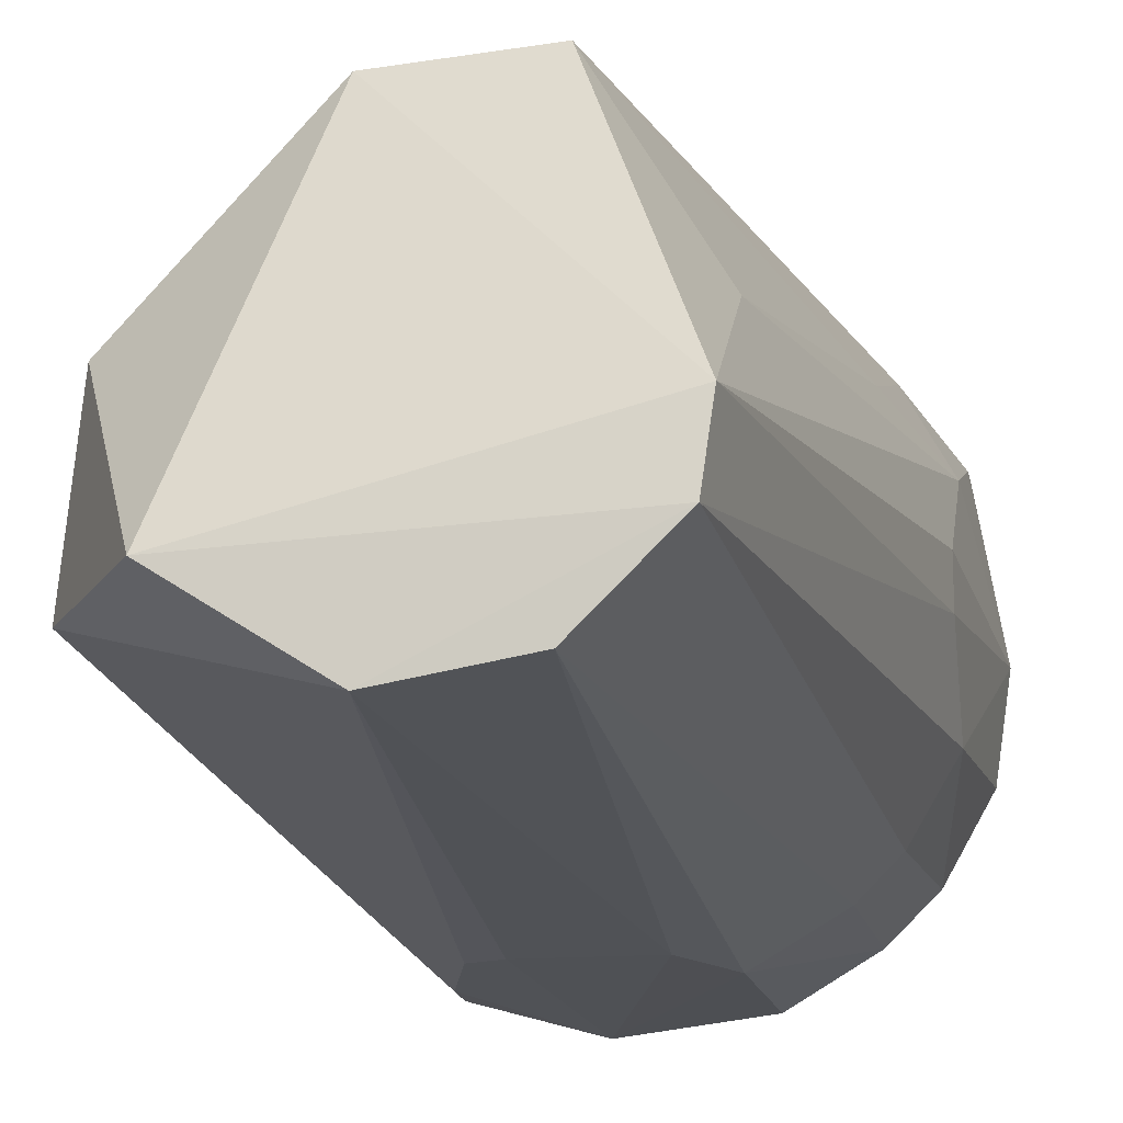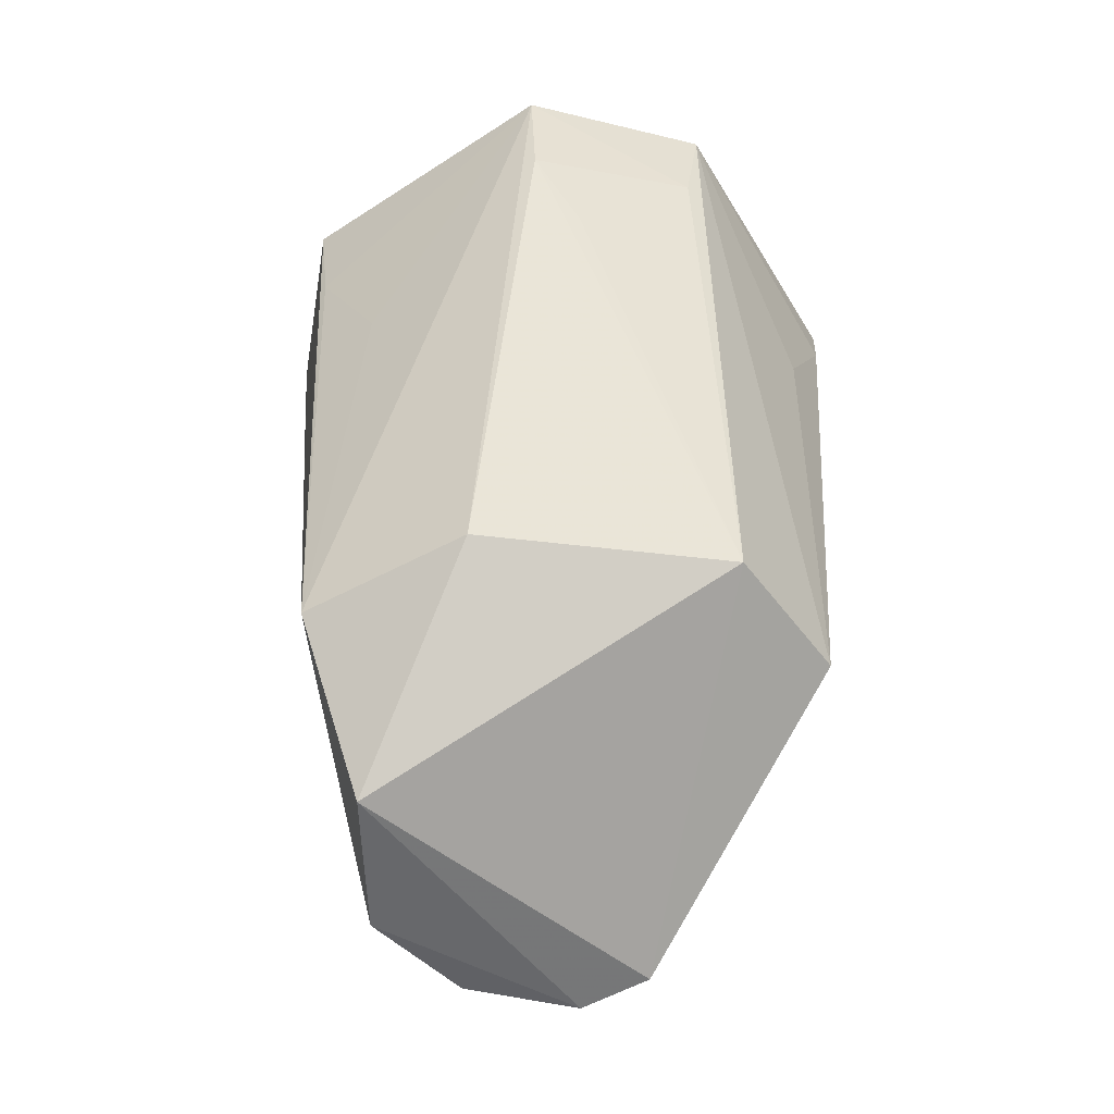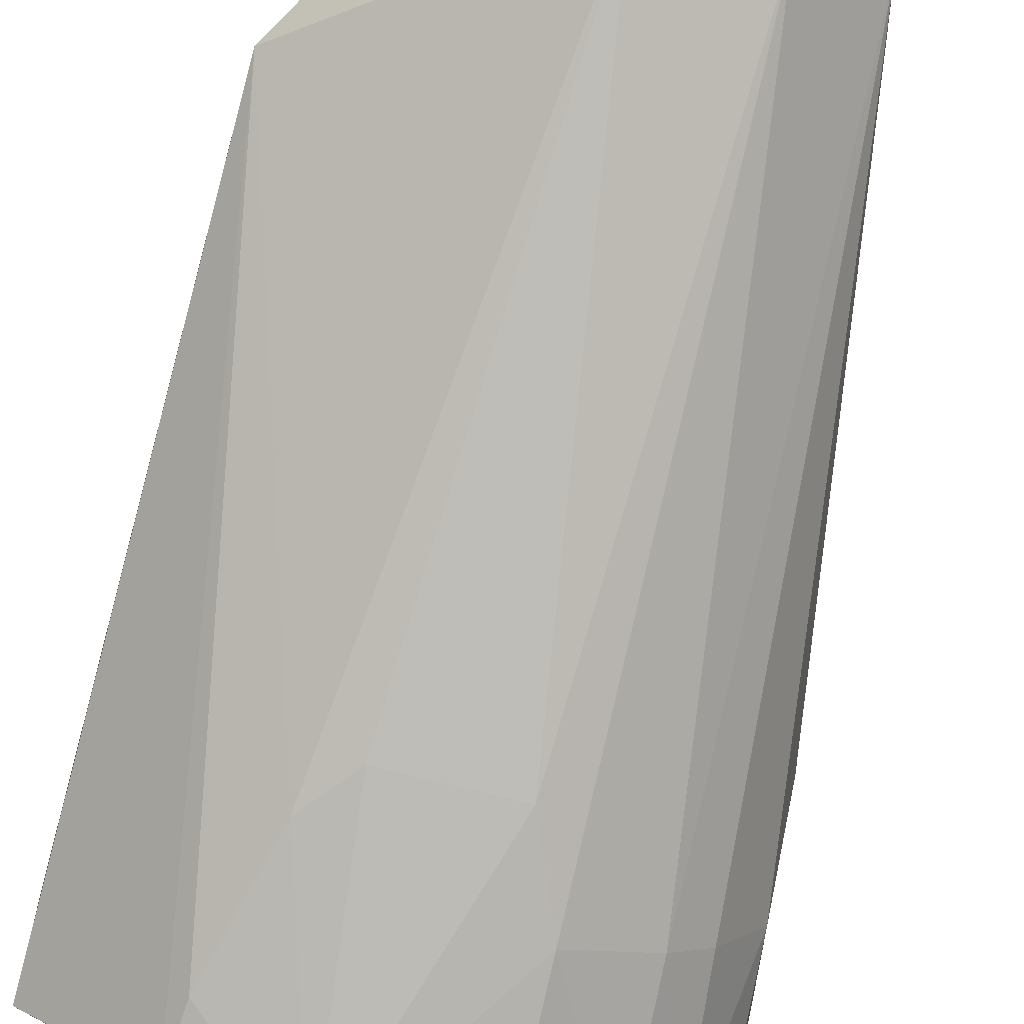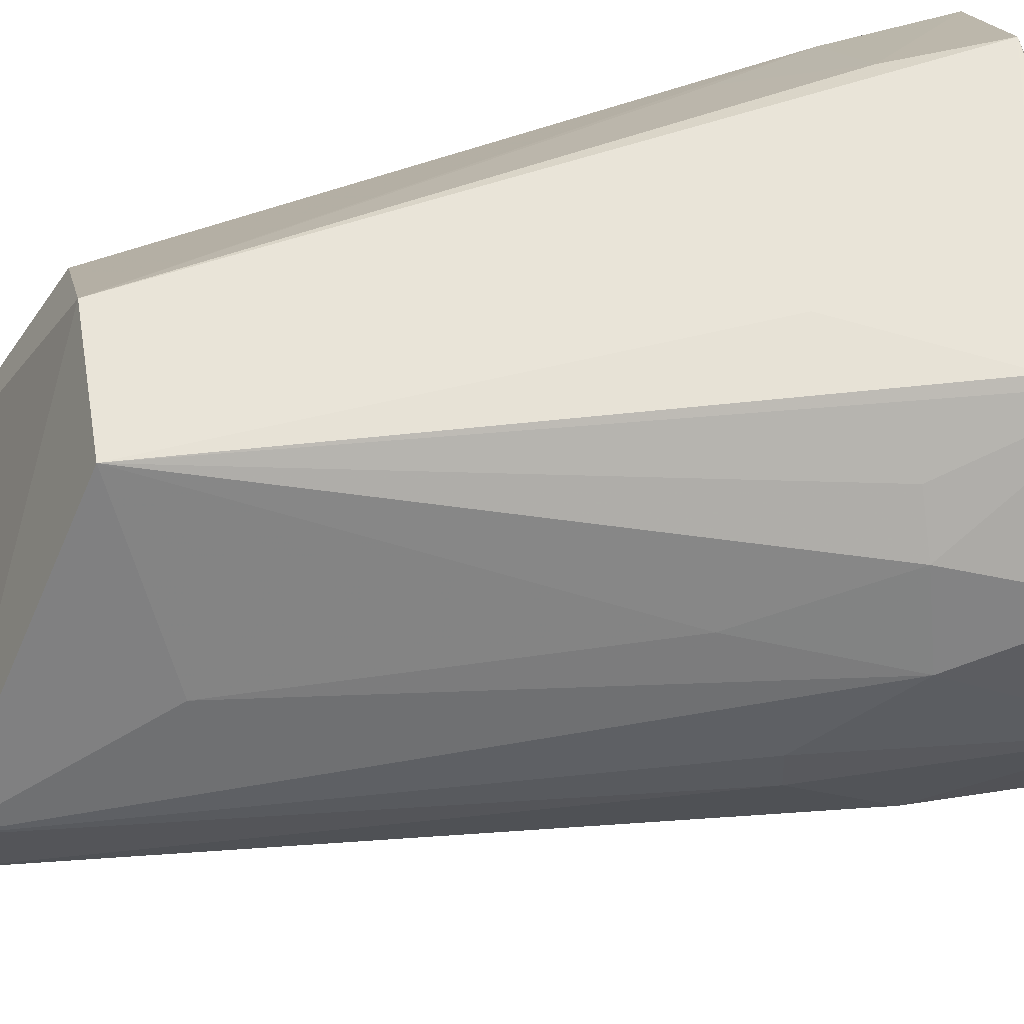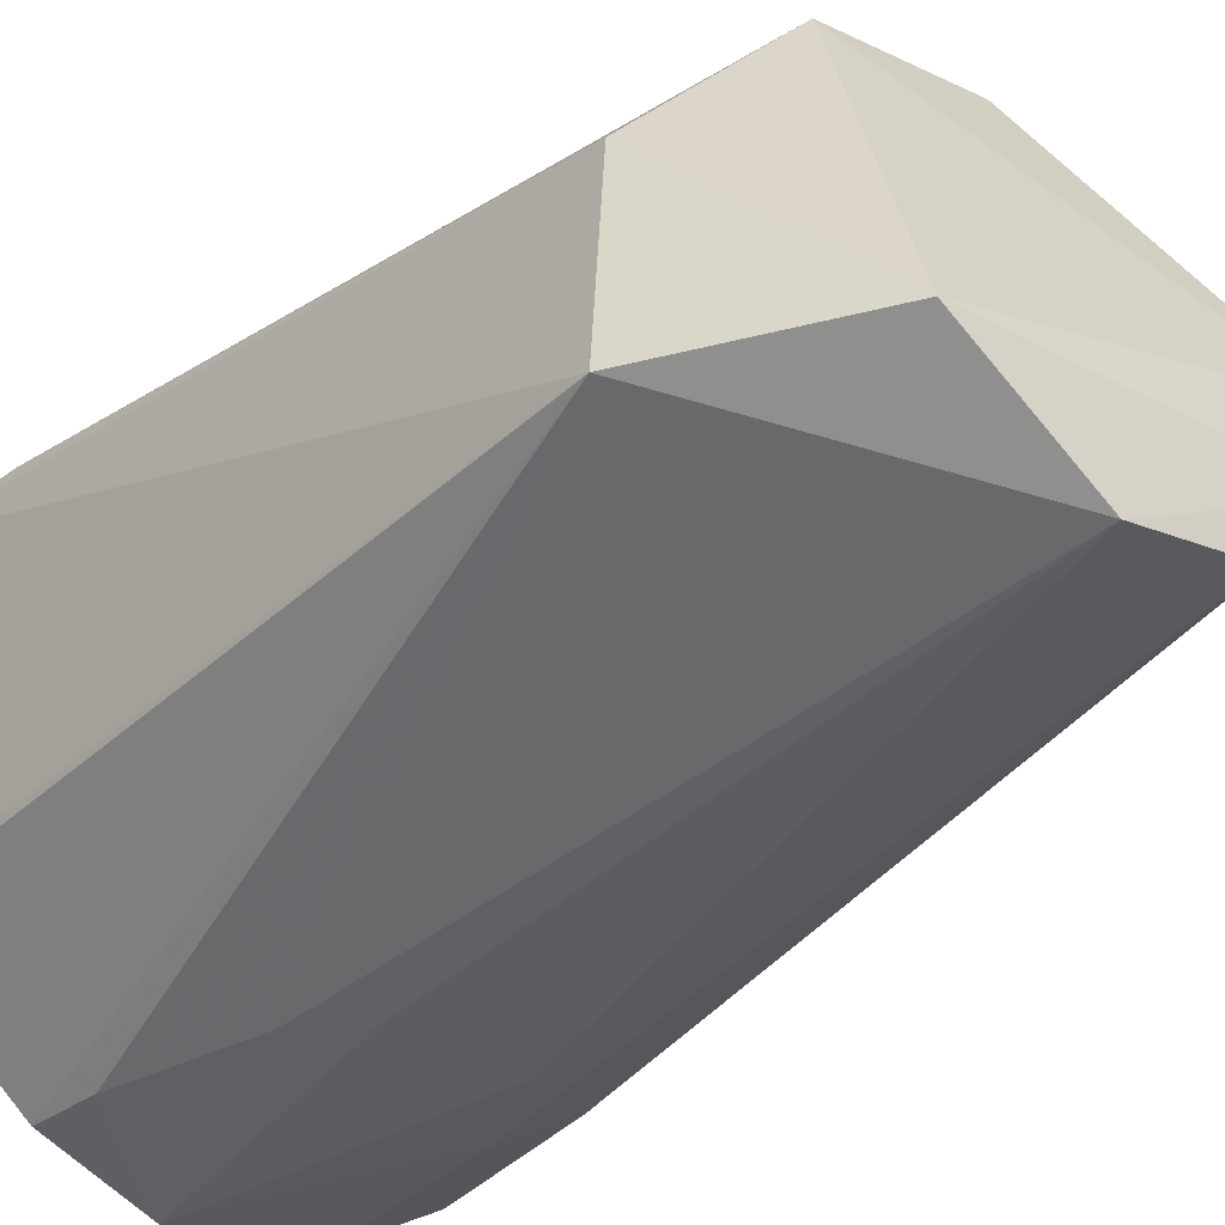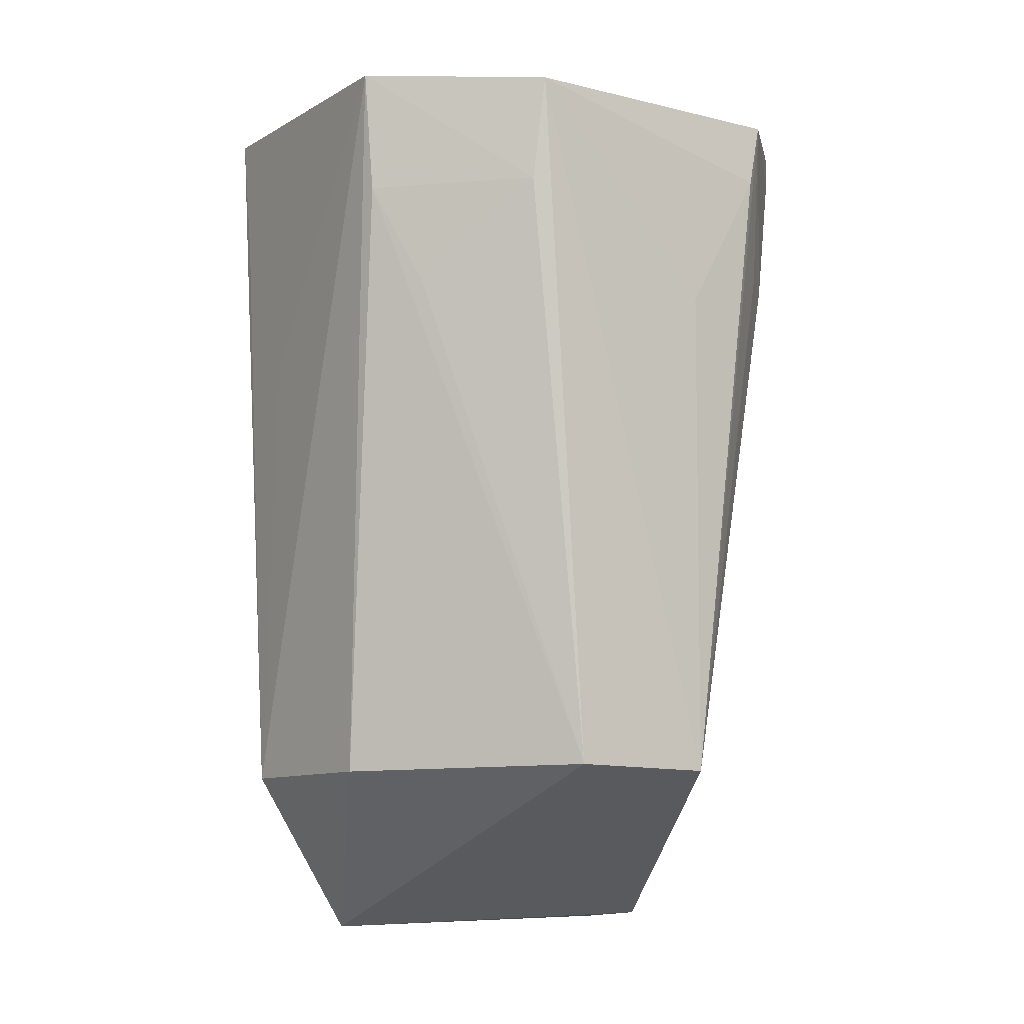
<metadata>
{"format":"obj","ext":"obj","renderer":"f3d","projection":"perspective","resolution":1024,"background":"white","views":[{"elev":-13.7,"azim":-169.1,"up":"+Y"},{"elev":-53.9,"azim":123.9,"up":"+Z"},{"elev":-78.3,"azim":166.3,"up":"+Y"},{"elev":58.1,"azim":-101.9,"up":"+Y"},{"elev":-32.4,"azim":141.1,"up":"+Y"},{"elev":-8.0,"azim":147.0,"up":"+Z"}]}
</metadata>
<code>
v -0.1116 -0.06778 0.1059
v -0.09807 -0.08696 0.1018
v -0.101 -0.06757 0.03576
v -0.1396 -0.07523 0.02122
v -0.1441 -0.09019 0.1009
v -0.1207 -0.09079 0.02062
v -0.1358 -0.04882 0.0945
v -0.09754 -0.05965 0.1015
v -0.1322 -0.09858 0.1031
v -0.09955 -0.08343 0.03524
v -0.1087 -0.08322 0.02031
v -0.1313 -0.08897 0.02086
v -0.1294 -0.04995 0.03582
v -0.147 -0.05972 0.1019
v -0.1126 -0.07639 0.1059
v -0.1097 -0.09749 0.09425
v -0.09825 -0.08565 0.0904
v -0.1388 -0.08175 0.02061
v -0.1394 -0.09331 0.08552
v -0.1283 -0.09752 0.07646
v -0.1163 -0.05063 0.03636
v -0.1102 -0.04766 0.1002
v -0.1481 -0.08251 0.1034
v -0.1473 -0.06389 0.08572
v -0.1432 -0.05673 0.08579
v -0.1197 -0.1003 0.1025
v -0.1092 -0.09751 0.1004
v -0.1134 -0.0972 0.08102
v -0.09843 -0.0787 0.07667
v -0.1399 -0.09436 0.1008
v -0.143 -0.08969 0.08558
v -0.1319 -0.09775 0.08544
v -0.09847 -0.05975 0.09058
v -0.1373 -0.04941 0.1006
v -0.1283 -0.04853 0.08133
v -0.1155 -0.06257 0.1055
v -0.1266 -0.0621 0.106
v -0.1474 -0.07544 0.07656
v -0.1386 -0.06499 0.03869
v -0.1495 -0.07392 0.1019
v -0.147 -0.05974 0.09871
v -0.1172 -0.09756 0.07641
v -0.147 -0.08281 0.0855
v -0.1096 -0.04883 0.09071
v -0.1395 -0.05304 0.08591
v -0.1474 -0.07109 0.07639
v -0.143 -0.06076 0.07222
v -0.1024 -0.05717 0.08169
f 8 1 2
f 10 3 8
f 11 10 6
f 11 3 10
f 15 2 1
f 17 8 2
f 17 2 10
f 18 4 11
f 18 11 6
f 18 6 12
f 19 18 12
f 20 12 6
f 21 11 4
f 21 4 13
f 21 3 11
f 22 21 13
f 23 5 9
f 23 9 15
f 26 15 9
f 26 2 15
f 27 16 10
f 27 10 2
f 27 26 16
f 27 2 26
f 28 6 10
f 28 10 16
f 28 16 26
f 29 17 10
f 29 10 8
f 29 8 17
f 30 9 5
f 30 5 19
f 31 19 5
f 31 18 19
f 32 19 12
f 32 12 20
f 32 30 19
f 32 9 30
f 32 26 9
f 32 20 26
f 33 8 3
f 33 3 21
f 34 22 7
f 34 7 13
f 35 22 13
f 35 13 7
f 35 7 22
f 36 1 8
f 36 8 22
f 37 23 15
f 37 15 1
f 37 1 36
f 37 14 23
f 37 34 14
f 37 36 22
f 37 22 34
f 38 4 18
f 39 13 4
f 39 4 24
f 40 23 14
f 41 25 24
f 41 34 25
f 41 14 34
f 41 40 14
f 41 24 40
f 42 26 20
f 42 20 6
f 42 28 26
f 42 6 28
f 43 18 31
f 43 38 18
f 43 40 38
f 43 23 40
f 43 31 5
f 43 5 23
f 44 22 8
f 44 8 33
f 44 21 22
f 45 34 13
f 45 13 25
f 45 25 34
f 46 24 4
f 46 4 38
f 46 40 24
f 46 38 40
f 47 25 13
f 47 13 39
f 47 39 24
f 47 24 25
f 48 44 33
f 48 33 21
f 48 21 44

</code>
